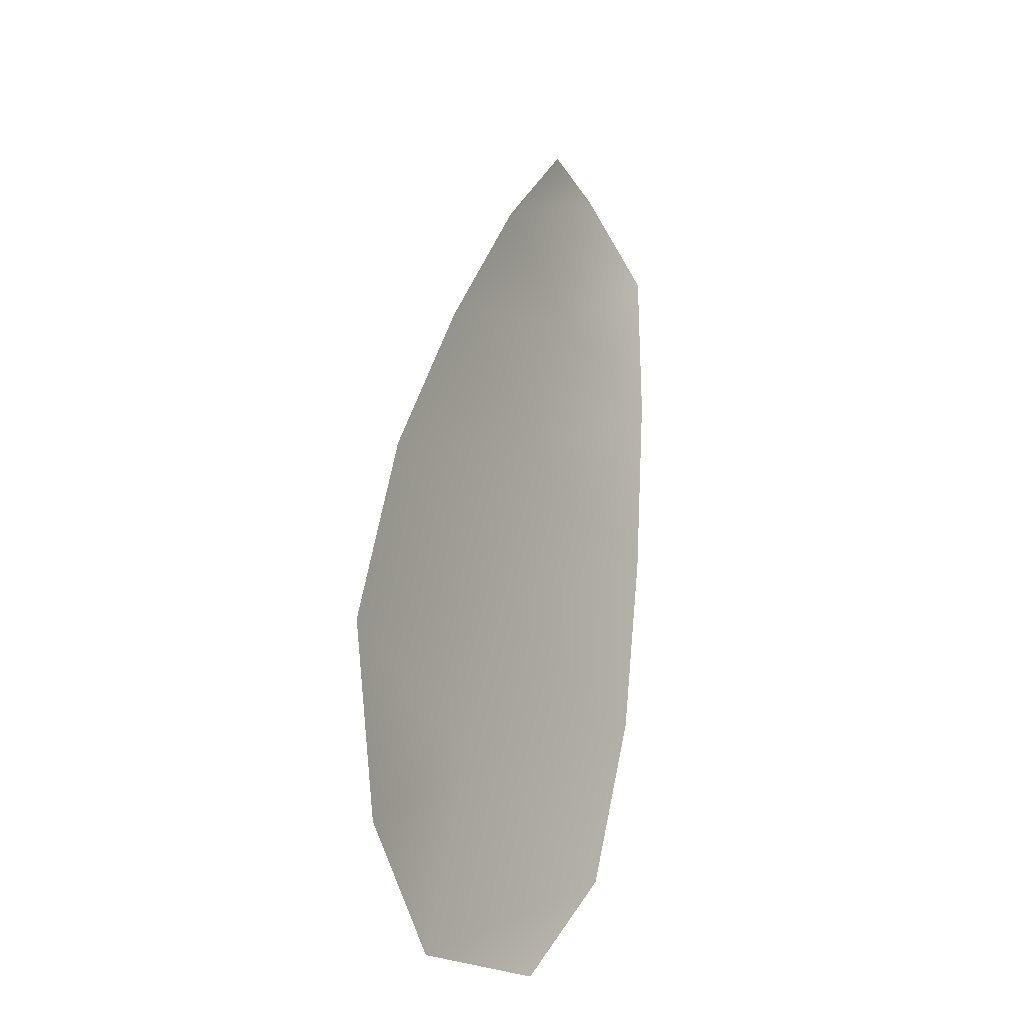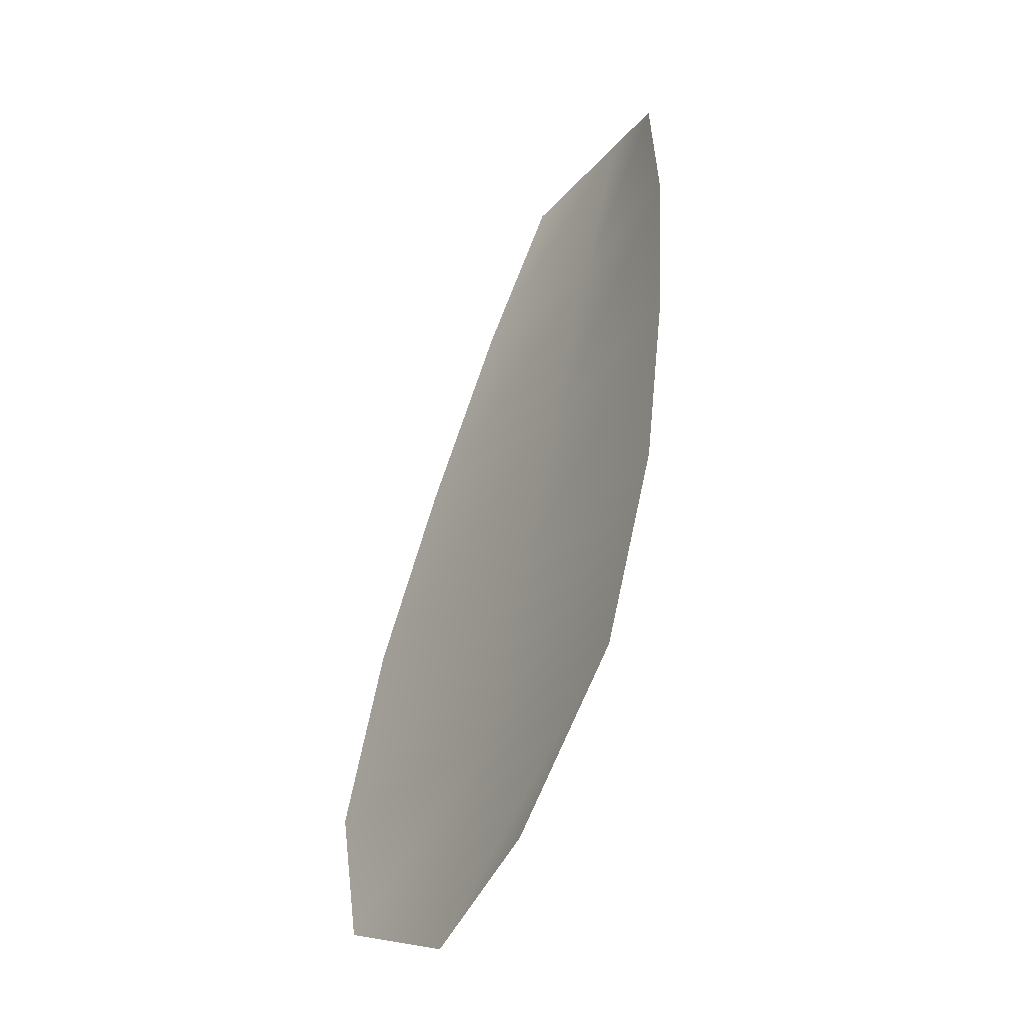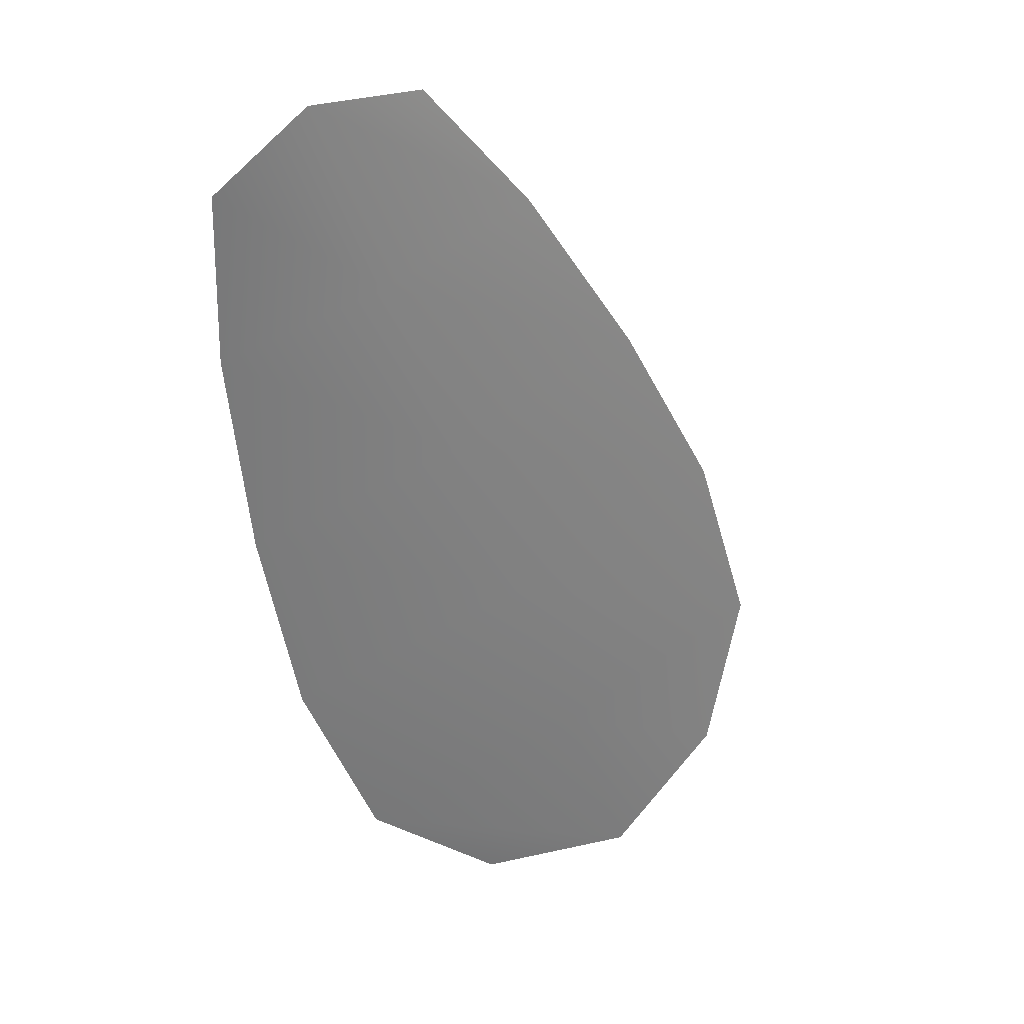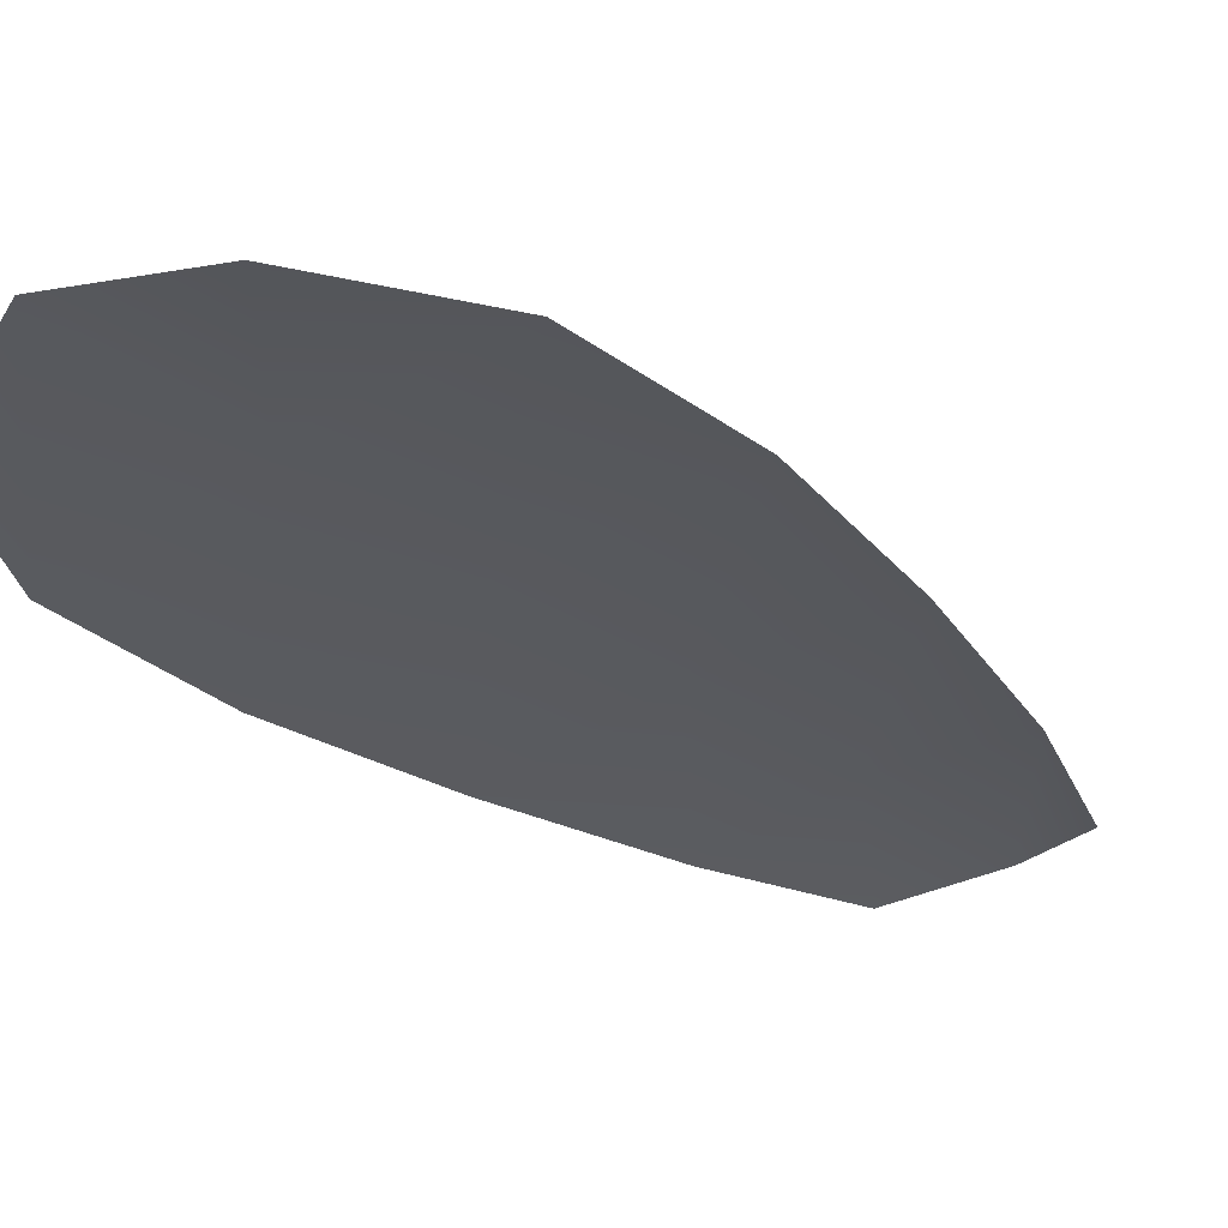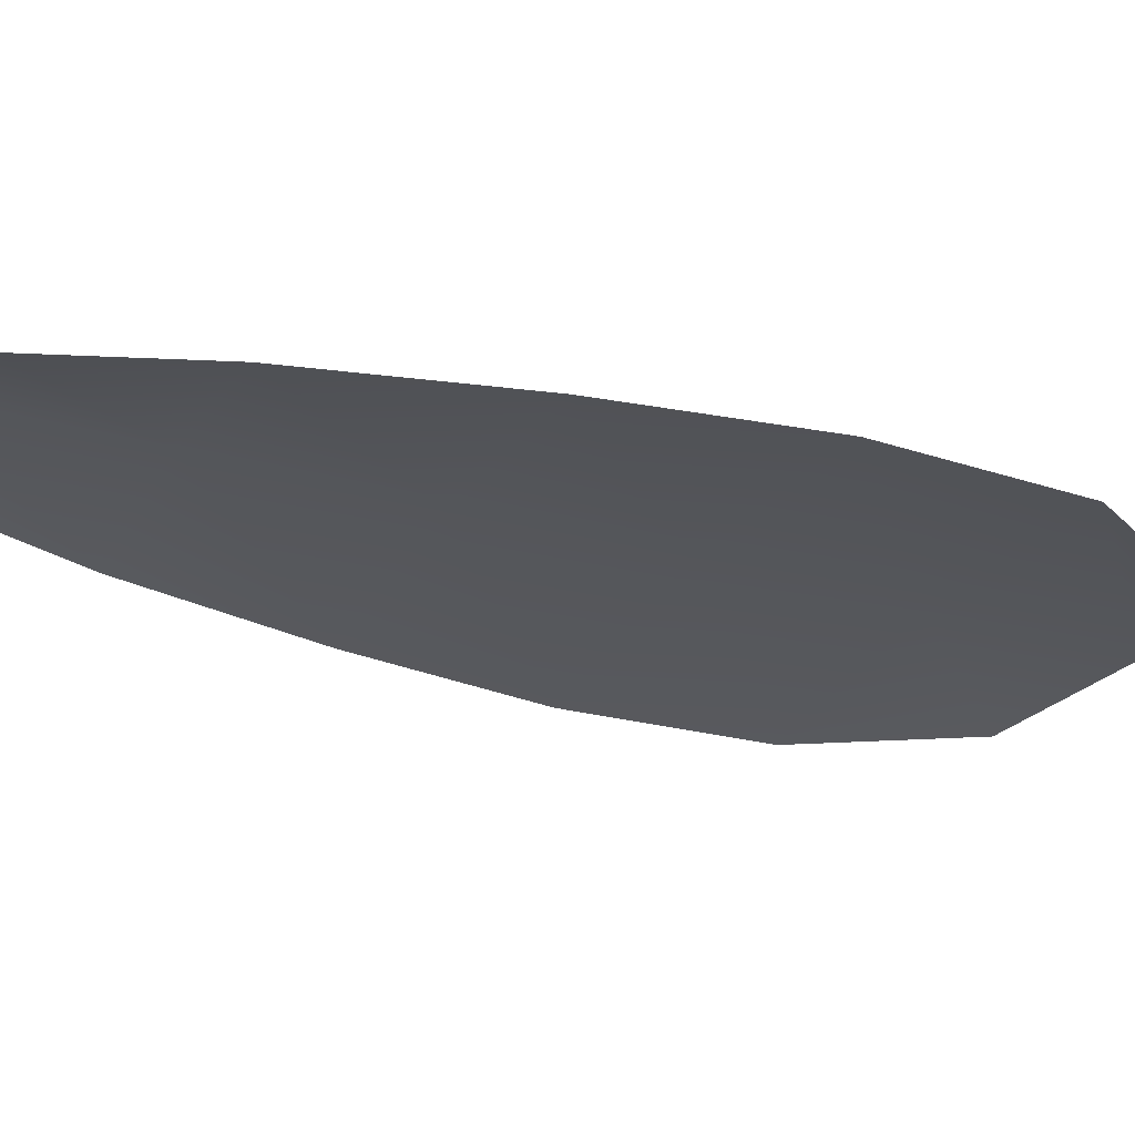
<metadata>
{"format":"obj","ext":"obj","renderer":"f3d","projection":"perspective","resolution":1024,"background":"white","views":[{"elev":-22.2,"azim":119.6,"up":"+Y"},{"elev":-51.4,"azim":-123.5,"up":"+Y"},{"elev":31.4,"azim":-25.8,"up":"+Y"},{"elev":-30.2,"azim":60.9,"up":"+Z"},{"elev":-25.7,"azim":-96.6,"up":"+Z"}]}
</metadata>
<code>
o feather_flight_tertiary_013
v 0.5837 1.249 0.2618
v 0.5674 1.243 0.2619
v 0.6109 1.182 0.2621
v 0.5886 1.174 0.2622
v 0.5743 1.249 0.2635
v 0.6011 1.174 0.2638
v 0.5923 1.239 0.2618
v 0.6013 1.225 0.2619
v 0.6091 1.211 0.2619
v 0.6137 1.195 0.262
v 0.5775 1.184 0.2622
v 0.5716 1.198 0.2622
v 0.5686 1.214 0.2621
v 0.567 1.23 0.262
v 0.5796 1.234 0.2635
v 0.585 1.219 0.2636
v 0.5903 1.204 0.2636
v 0.5956 1.189 0.2637
f 18 10 3 6
f 11 18 6 4
f 5 1 7 15
f 15 7 8 16
f 16 8 9 17
f 17 9 10 18
f 2 5 15 14
f 14 15 16 13
f 13 16 17 12
f 12 17 18 11

</code>
